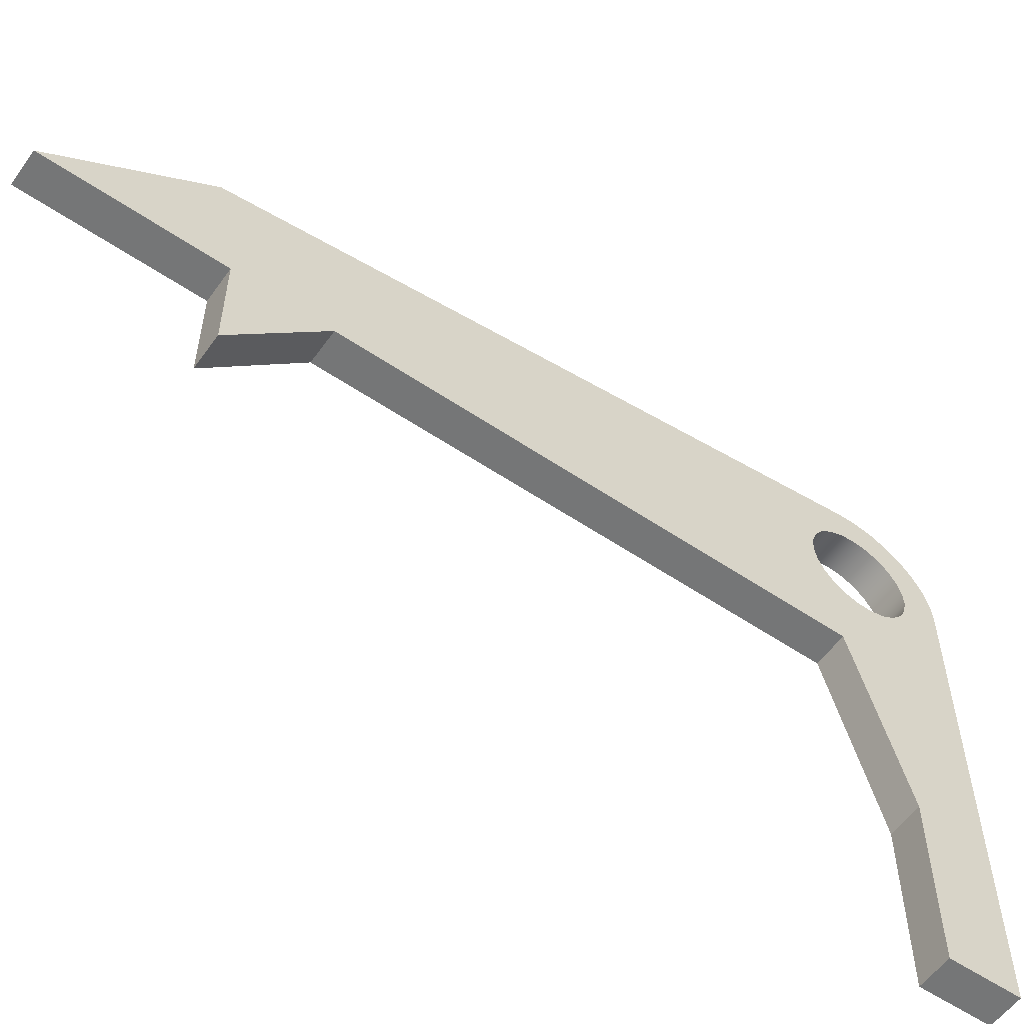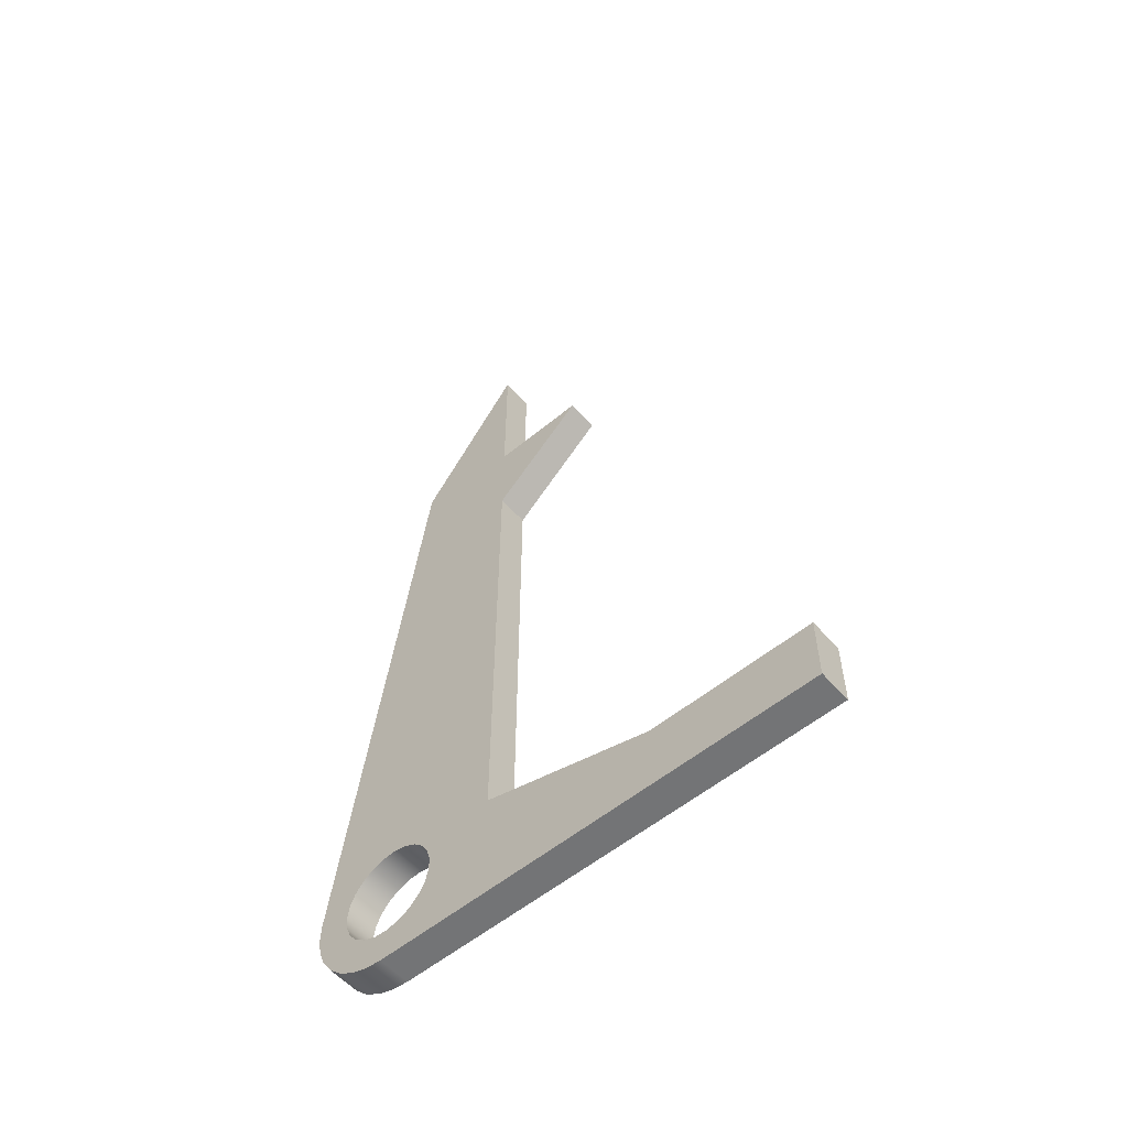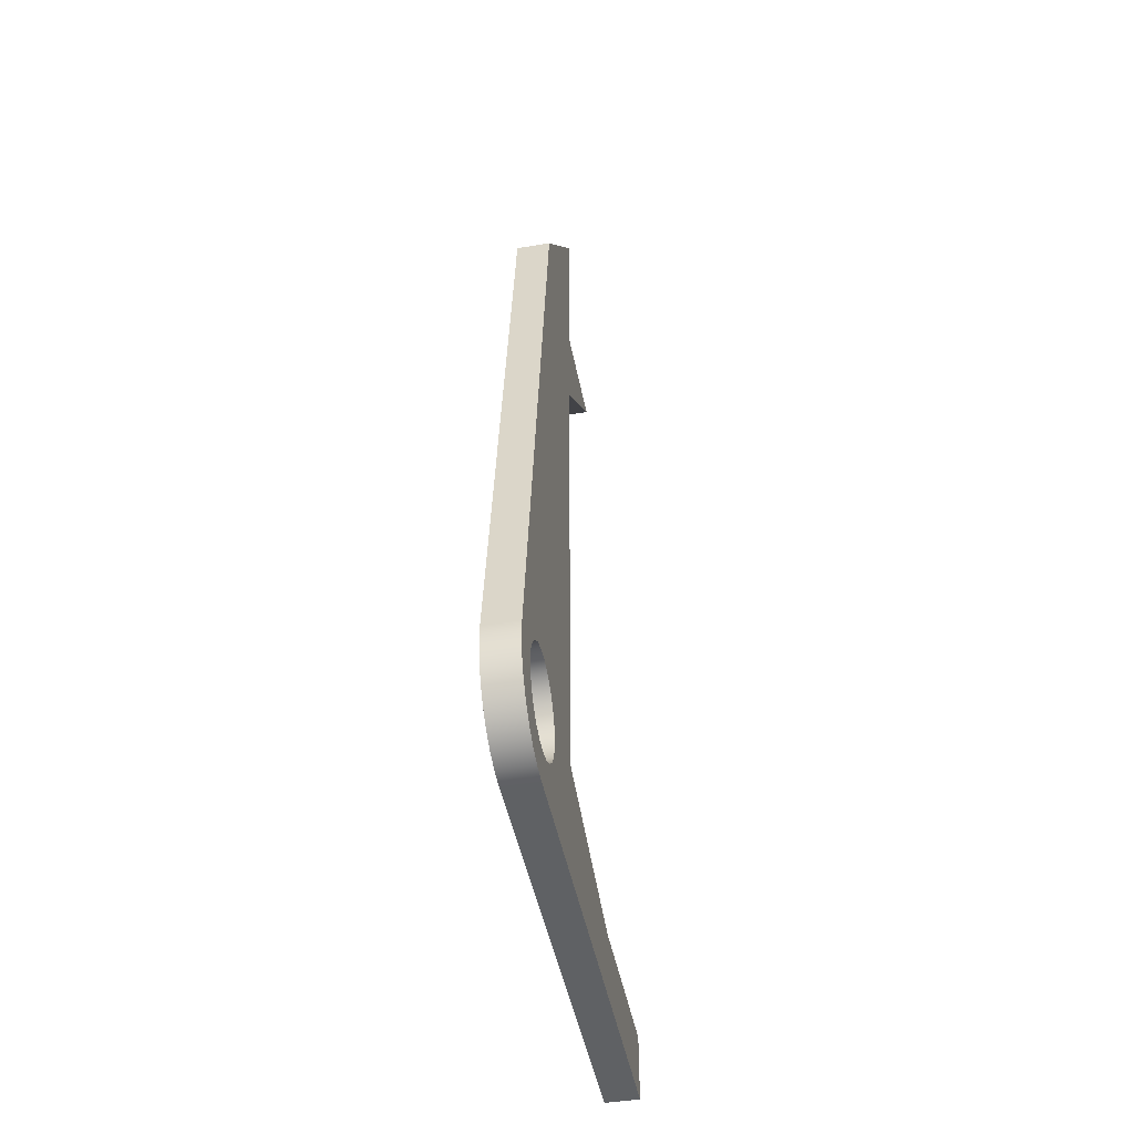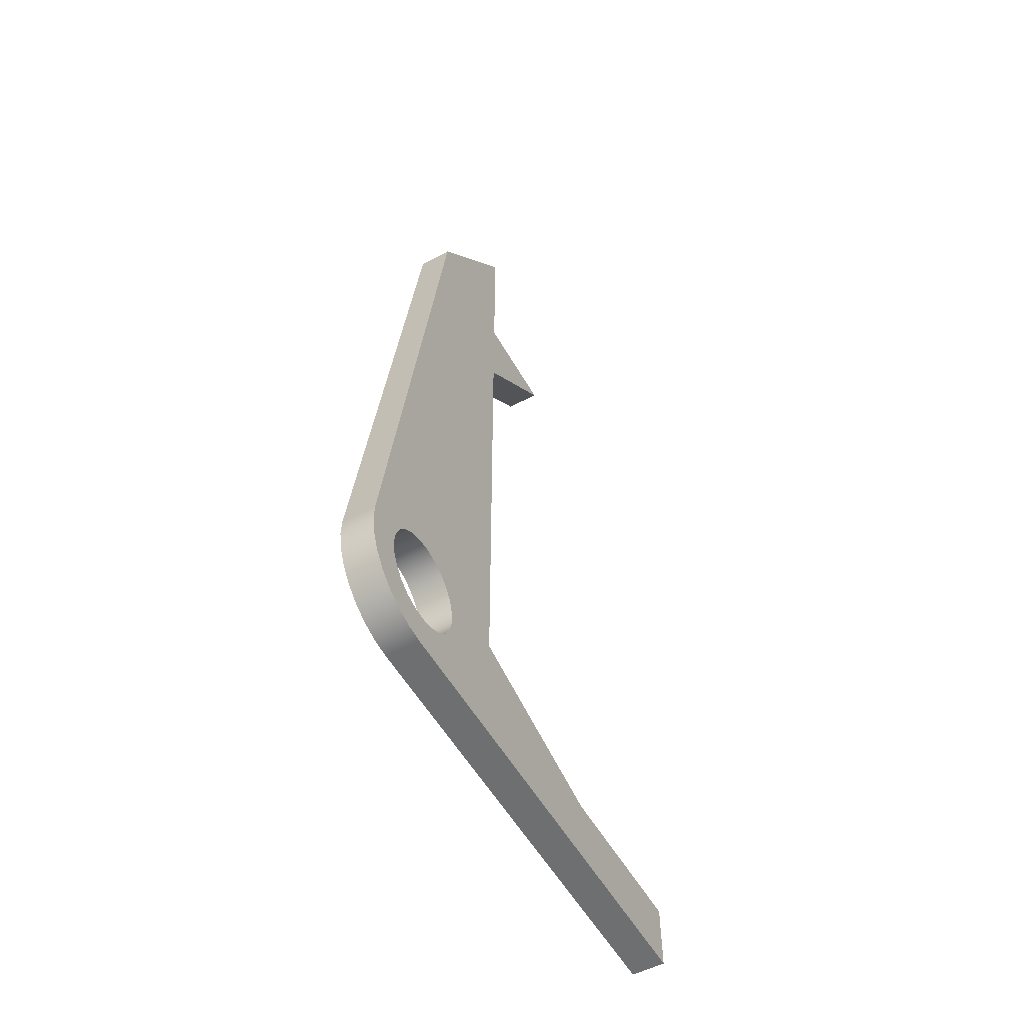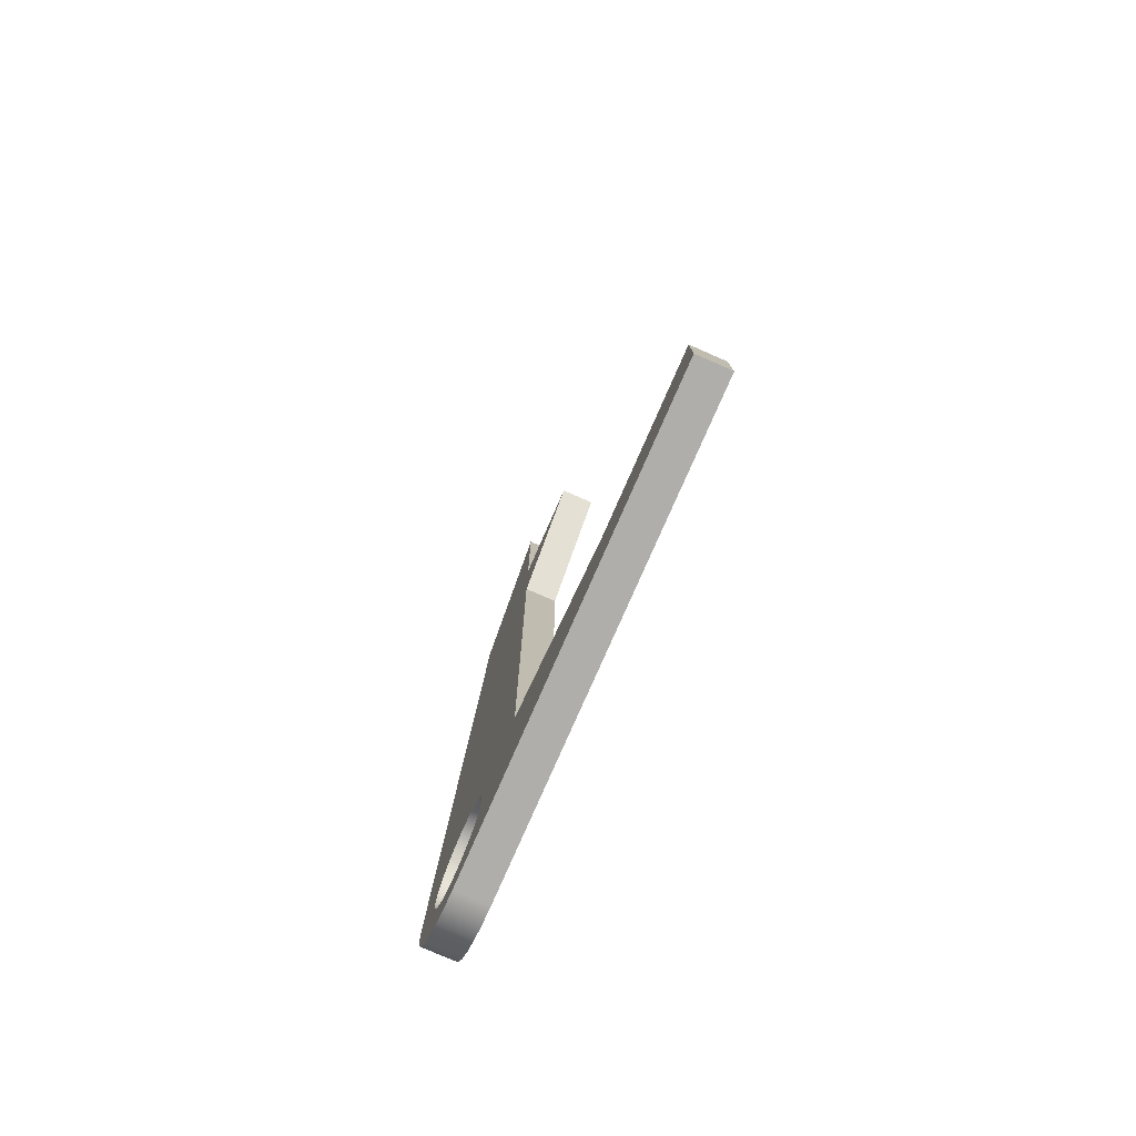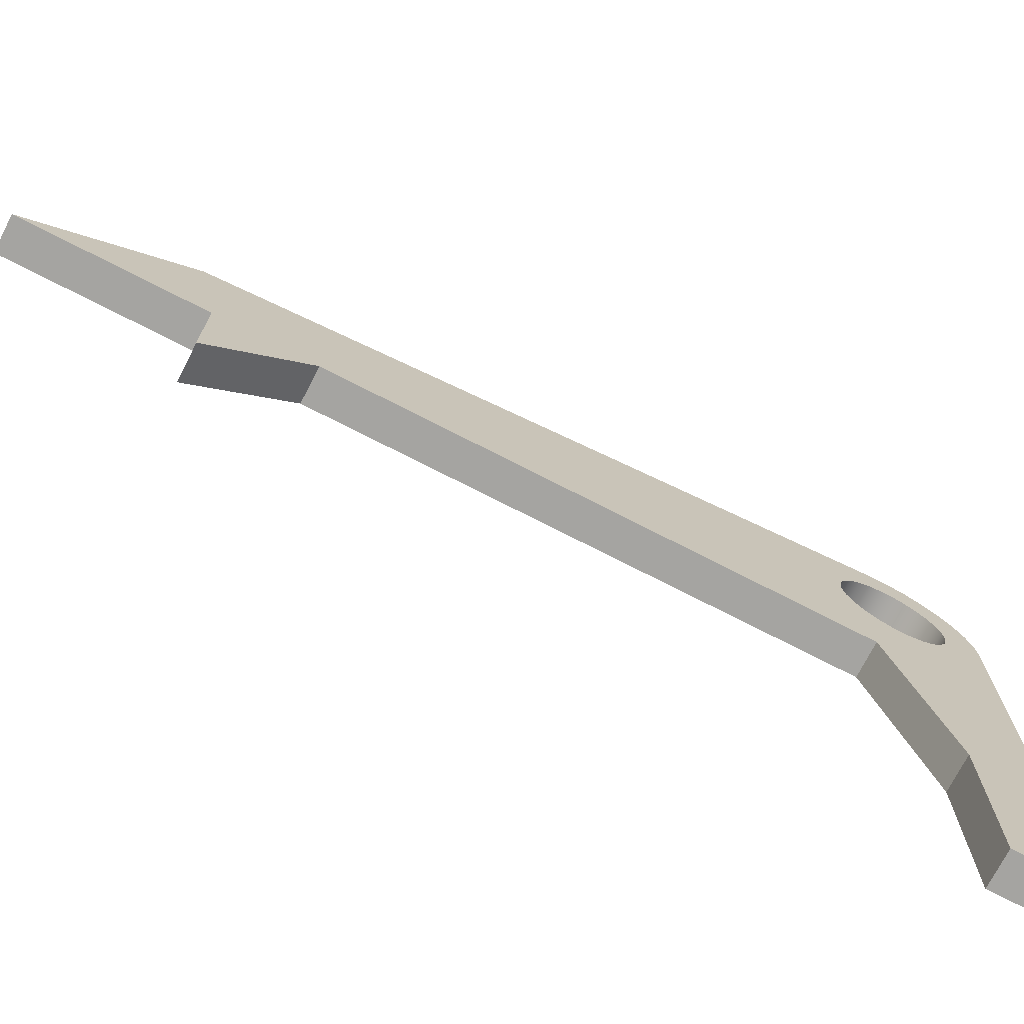
<metadata>
{"format":"obj","ext":"obj","renderer":"f3d","projection":"perspective","resolution":1024,"background":"white","views":[{"elev":-56.7,"azim":-125.2,"up":"+Z"},{"elev":-56.1,"azim":130.8,"up":"+Y"},{"elev":-45.9,"azim":10.8,"up":"+Y"},{"elev":-54.6,"azim":29.1,"up":"+Y"},{"elev":-77.9,"azim":156.4,"up":"+Y"},{"elev":-73.2,"azim":-117.2,"up":"+Z"}]}
</metadata>
<code>
v 0 3.15 -0.7
v 0 3.7 -1.3
v 0.2 3.7 -1.3
v 0.2 3.15 -0.7
v 0 0.2 -0.7
v 0 3.15 -0.7
v 0.2 3.15 -0.7
v 0.2 0.2 -0.7
v 0 4.7 -0.7
v 0 3.822 -0.03227
v 0.2 3.822 -0.03227
v 0.2 4.7 -0.7
v 0 -0.1 -2.78
v 0 -0.1 -1.78
v 0.2 -0.1 -1.78
v 0.2 -0.1 -2.78
v 0 -0.5 -2.78
v 0 -0.1 -2.78
v 0.2 -0.1 -2.78
v 0.2 -0.5 -2.78
v 0 0.06959 0.4951
v 0 -0.03705 0.4986
v 0 -0.142 0.4794
v 0 -0.2405 0.4384
v 0 -0.328 0.3774
v 0 -0.4006 0.2992
v 0 -0.455 0.2073
v 0 -0.4886 0.1061
v 0 -0.5 -5.551e-17
v 0.2 -0.5 -5.551e-17
v 0.2 -0.4886 0.1061
v 0.2 -0.455 0.2073
v 0.2 -0.4006 0.2992
v 0.2 -0.328 0.3774
v 0.2 -0.2405 0.4384
v 0.2 -0.142 0.4794
v 0.2 -0.03705 0.4986
v 0.2 0.06959 0.4951
v 0 -3.674e-17 0.3
v 0 -0.08094 0.2889
v 0 -0.1559 0.2563
v 0 -0.2193 0.2048
v 0 -0.2664 0.138
v 0 -0.2937 0.06104
v 0 -0.2993 -0.02047
v 0 -0.2827 -0.1005
v 0 -0.2451 -0.173
v 0 -0.1893 -0.2327
v 0 -0.1195 -0.2752
v 0 -0.04085 -0.2972
v 0 0.04085 -0.2972
v 0 0.1195 -0.2752
v 0 0.1893 -0.2327
v 0 0.2451 -0.173
v 0 0.2827 -0.1005
v 0 0.2993 -0.02047
v 0 0.2937 0.06104
v 0 0.2664 0.138
v 0 0.2193 0.2048
v 0 0.1559 0.2563
v 0 0.08094 0.2889
v 0 -0.5 -5.551e-17
v 0 -0.4886 0.1061
v 0 -0.455 0.2073
v 0 -0.4006 0.2992
v 0 -0.328 0.3774
v 0 -0.2405 0.4384
v 0 -0.142 0.4794
v 0 -0.03705 0.4986
v 0 0.06959 0.4951
v 0 3.822 -0.03227
v 0 4.7 -0.7
v 0 3.7 -0.7
v 0 3.7 -1.3
v 0 3.15 -0.7
v 0 0.2 -0.7
v 0 -0.1 -1.78
v 0 -0.1 -2.78
v 0 -0.5 -2.78
v 0 -0.5 -5.551e-17
v 0 -0.5 -2.78
v 0.2 -0.5 -2.78
v 0.2 -0.5 -5.551e-17
v 0 3.7 -1.3
v 0 3.7 -0.7
v 0.2 3.7 -0.7
v 0.2 3.7 -1.3
v 0.2 -3.674e-17 0.3
v 0.2 -0.08094 0.2889
v 0.2 -0.1559 0.2563
v 0.2 -0.2193 0.2048
v 0.2 -0.2664 0.138
v 0.2 -0.2937 0.06104
v 0.2 -0.2993 -0.02047
v 0.2 -0.2827 -0.1005
v 0.2 -0.2451 -0.173
v 0.2 -0.1893 -0.2327
v 0.2 -0.1195 -0.2752
v 0.2 -0.04085 -0.2972
v 0.2 0.04085 -0.2972
v 0.2 0.1195 -0.2752
v 0.2 0.1893 -0.2327
v 0.2 0.2451 -0.173
v 0.2 0.2827 -0.1005
v 0.2 0.2993 -0.02047
v 0.2 0.2937 0.06104
v 0.2 0.2664 0.138
v 0.2 0.2193 0.2048
v 0.2 0.1559 0.2563
v 0.2 0.08094 0.2889
v 0 -3.674e-17 0.3
v 0 0.08094 0.2889
v 0 0.1559 0.2563
v 0 0.2193 0.2048
v 0 0.2664 0.138
v 0 0.2937 0.06104
v 0 0.2993 -0.02047
v 0 0.2827 -0.1005
v 0 0.2451 -0.173
v 0 0.1893 -0.2327
v 0 0.1195 -0.2752
v 0 0.04085 -0.2972
v 0 -0.04085 -0.2972
v 0 -0.1195 -0.2752
v 0 -0.1893 -0.2327
v 0 -0.2451 -0.173
v 0 -0.2827 -0.1005
v 0 -0.2993 -0.02047
v 0 -0.2937 0.06104
v 0 -0.2664 0.138
v 0 -0.2193 0.2048
v 0 -0.1559 0.2563
v 0 -0.08094 0.2889
v 0.2 -3.674e-17 0.3
v 0 -3.674e-17 0.3
v 0 3.822 -0.03227
v 0 0.06959 0.4951
v 0.2 0.06959 0.4951
v 0.2 3.822 -0.03227
v 0 -0.1 -1.78
v 0 0.2 -0.7
v 0.2 0.2 -0.7
v 0.2 -0.1 -1.78
v 0 3.7 -0.7
v 0 4.7 -0.7
v 0.2 4.7 -0.7
v 0.2 3.7 -0.7
v 0.2 -3.674e-17 0.3
v 0.2 0.08094 0.2889
v 0.2 0.1559 0.2563
v 0.2 0.2193 0.2048
v 0.2 0.2664 0.138
v 0.2 0.2937 0.06104
v 0.2 0.2993 -0.02047
v 0.2 0.2827 -0.1005
v 0.2 0.2451 -0.173
v 0.2 0.1893 -0.2327
v 0.2 0.1195 -0.2752
v 0.2 0.04085 -0.2972
v 0.2 -0.04085 -0.2972
v 0.2 -0.1195 -0.2752
v 0.2 -0.1893 -0.2327
v 0.2 -0.2451 -0.173
v 0.2 -0.2827 -0.1005
v 0.2 -0.2993 -0.02047
v 0.2 -0.2937 0.06104
v 0.2 -0.2664 0.138
v 0.2 -0.2193 0.2048
v 0.2 -0.1559 0.2563
v 0.2 -0.08094 0.2889
v 0.2 0.06959 0.4951
v 0.2 -0.03705 0.4986
v 0.2 -0.142 0.4794
v 0.2 -0.2405 0.4384
v 0.2 -0.328 0.3774
v 0.2 -0.4006 0.2992
v 0.2 -0.455 0.2073
v 0.2 -0.4886 0.1061
v 0.2 -0.5 -5.551e-17
v 0.2 -0.5 -2.78
v 0.2 -0.1 -2.78
v 0.2 -0.1 -1.78
v 0.2 0.2 -0.7
v 0.2 3.15 -0.7
v 0.2 3.7 -1.3
v 0.2 3.7 -0.7
v 0.2 4.7 -0.7
v 0.2 3.822 -0.03227
f 1 2 4
f 4 2 3
f 5 6 8
f 8 6 7
f 9 10 12
f 12 10 11
f 13 14 16
f 16 14 15
f 17 18 20
f 20 18 19
f 38 21 37
f 37 21 22
f 37 22 36
f 36 22 23
f 36 23 35
f 35 23 24
f 35 24 34
f 34 24 25
f 34 25 33
f 33 25 26
f 33 26 32
f 32 26 27
f 32 27 31
f 31 27 28
f 31 28 30
f 30 28 29
f 40 68 39
f 39 68 69
f 39 69 70
f 41 66 40
f 40 66 67
f 40 67 68
f 66 41 65
f 65 41 42
f 65 42 64
f 64 42 43
f 64 43 63
f 63 43 44
f 63 44 62
f 62 44 45
f 62 45 46
f 46 47 62
f 62 47 48
f 62 48 77
f 77 48 76
f 76 48 49
f 76 49 50
f 50 51 76
f 76 51 52
f 76 52 53
f 53 54 76
f 76 54 75
f 75 54 55
f 75 55 56
f 56 57 75
f 75 57 71
f 75 71 73
f 73 71 72
f 57 58 71
f 71 58 59
f 71 59 70
f 70 59 60
f 70 60 61
f 61 39 70
f 73 74 75
f 78 79 77
f 77 79 62
f 80 81 83
f 83 81 82
f 84 85 87
f 87 85 86
f 89 133 88
f 88 133 135
f 134 111 110
f 110 111 112
f 110 112 109
f 109 112 113
f 109 113 108
f 108 113 114
f 108 114 107
f 107 114 115
f 107 115 106
f 106 115 116
f 106 116 105
f 105 116 117
f 105 117 104
f 104 117 118
f 104 118 103
f 103 118 119
f 103 119 102
f 102 119 120
f 102 120 101
f 101 120 121
f 101 121 100
f 100 121 122
f 100 122 99
f 99 122 123
f 99 123 98
f 98 123 124
f 98 124 97
f 97 124 125
f 97 125 96
f 96 125 126
f 96 126 95
f 95 126 127
f 95 127 94
f 94 127 128
f 94 128 93
f 93 128 129
f 93 129 92
f 92 129 130
f 92 130 91
f 91 130 131
f 91 131 90
f 90 131 132
f 90 132 89
f 89 132 133
f 136 137 139
f 139 137 138
f 140 141 143
f 143 141 142
f 144 145 147
f 147 145 146
f 149 171 148
f 148 171 172
f 148 172 173
f 149 150 171
f 171 150 151
f 171 151 188
f 188 151 152
f 188 152 153
f 188 153 184
f 184 153 154
f 184 154 155
f 155 156 184
f 184 156 183
f 183 156 157
f 183 157 158
f 158 159 183
f 183 159 160
f 183 160 161
f 161 162 183
f 183 162 182
f 182 162 179
f 182 179 180
f 162 163 179
f 179 163 164
f 179 164 165
f 165 166 179
f 179 166 178
f 178 166 167
f 178 167 177
f 177 167 168
f 177 168 176
f 176 168 169
f 176 169 175
f 175 169 170
f 175 170 174
f 174 170 173
f 173 170 148
f 180 181 182
f 185 186 184
f 184 186 188
f 186 187 188

</code>
